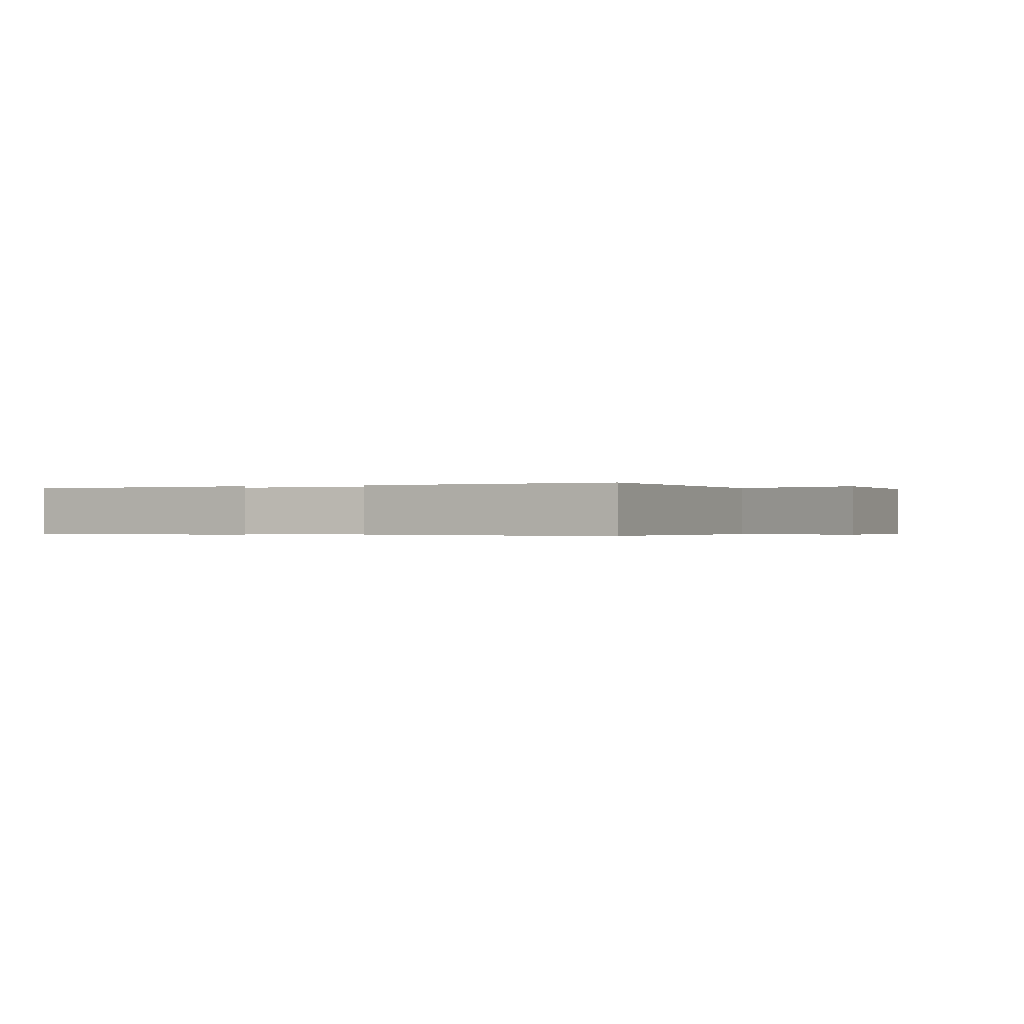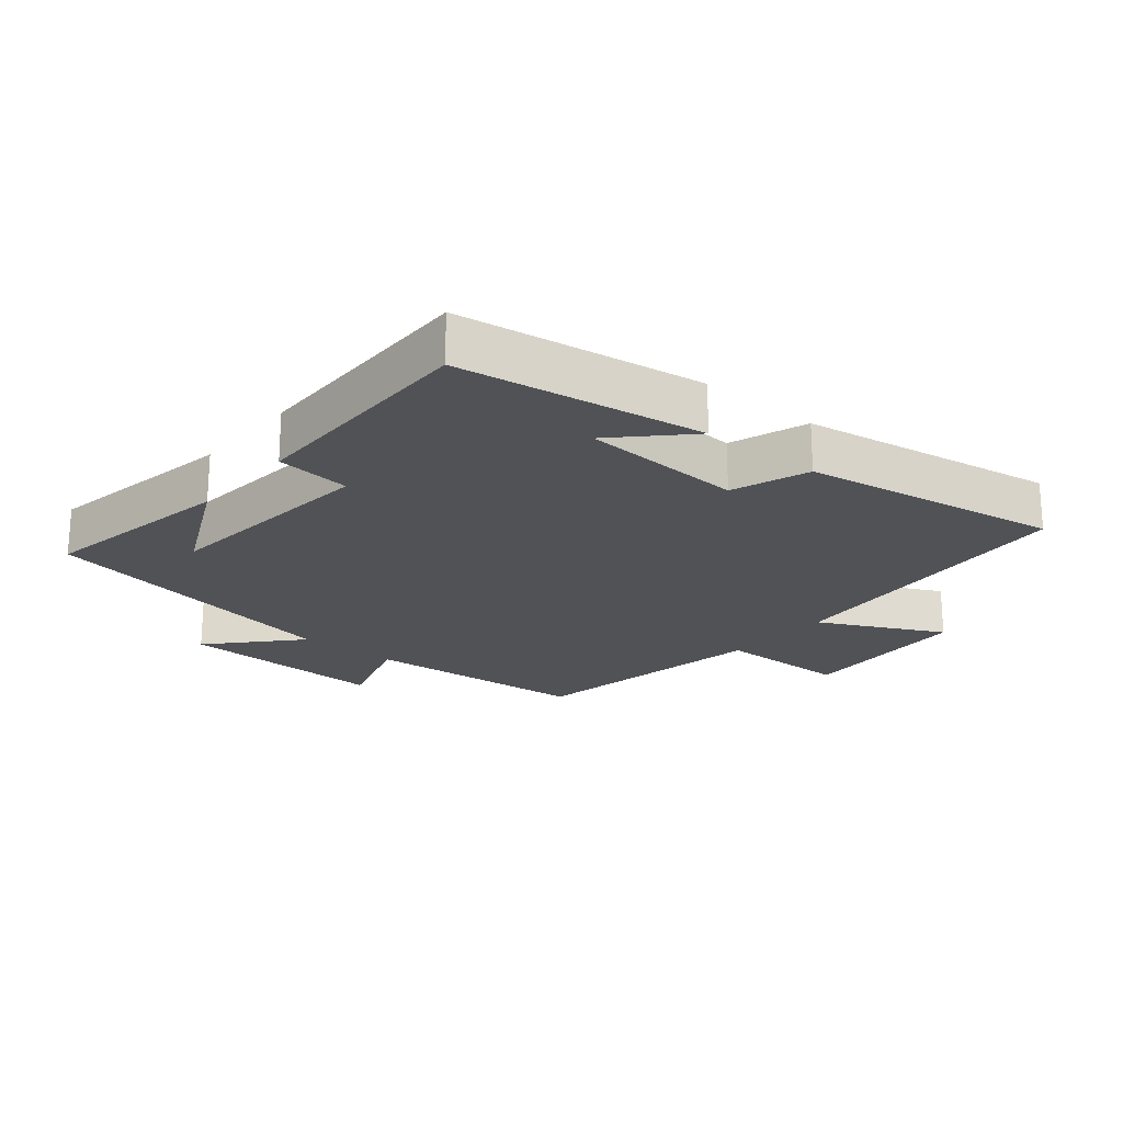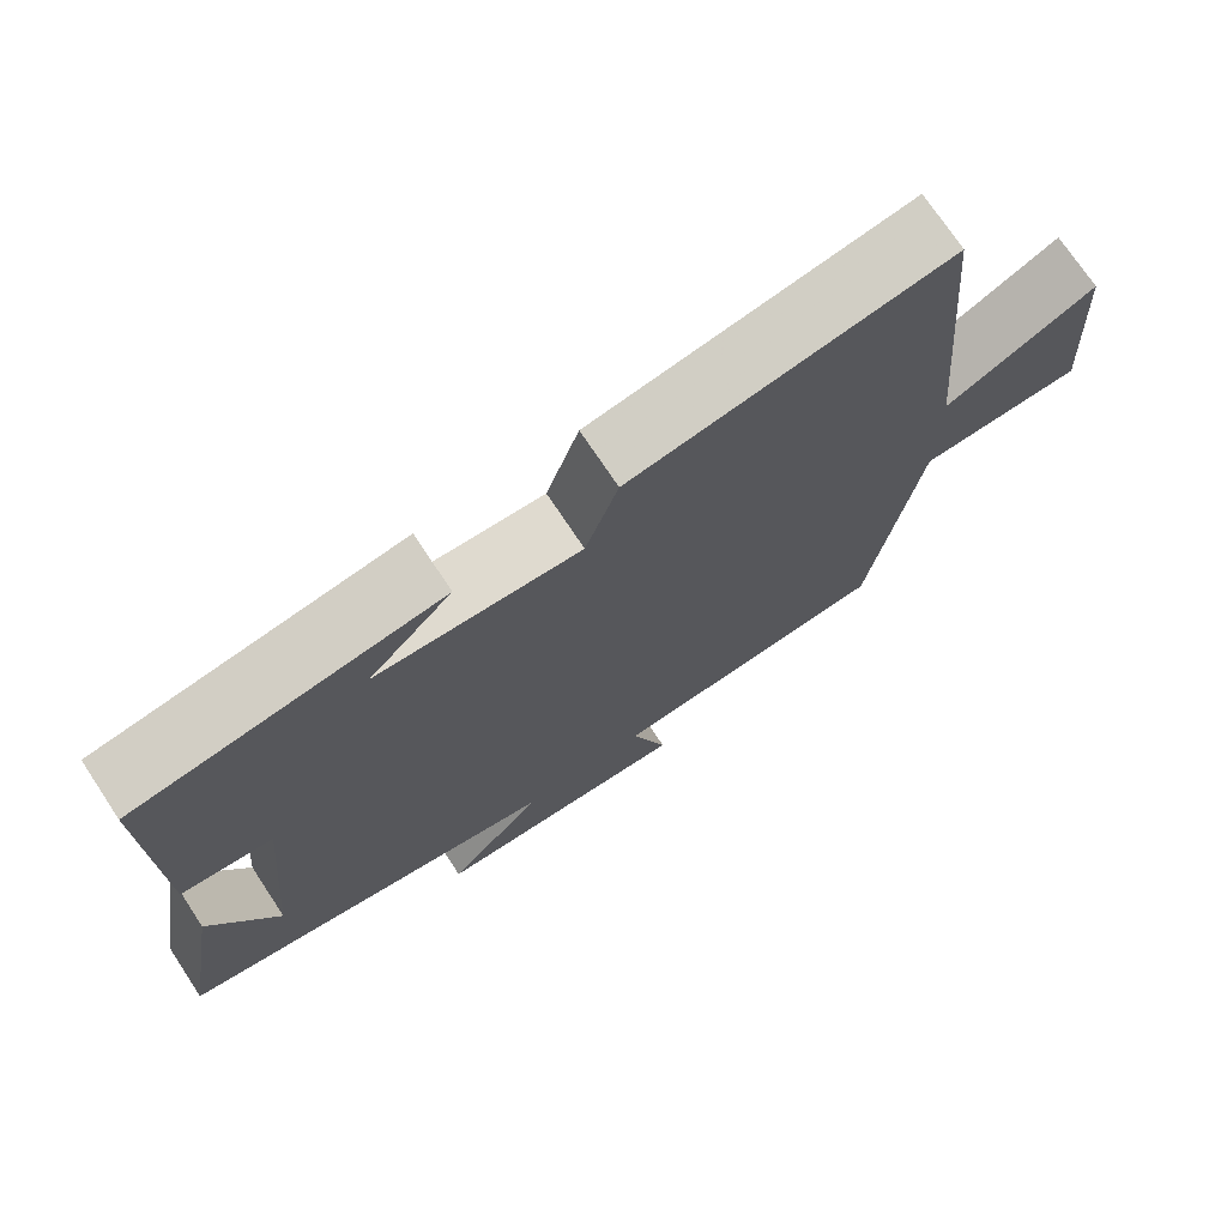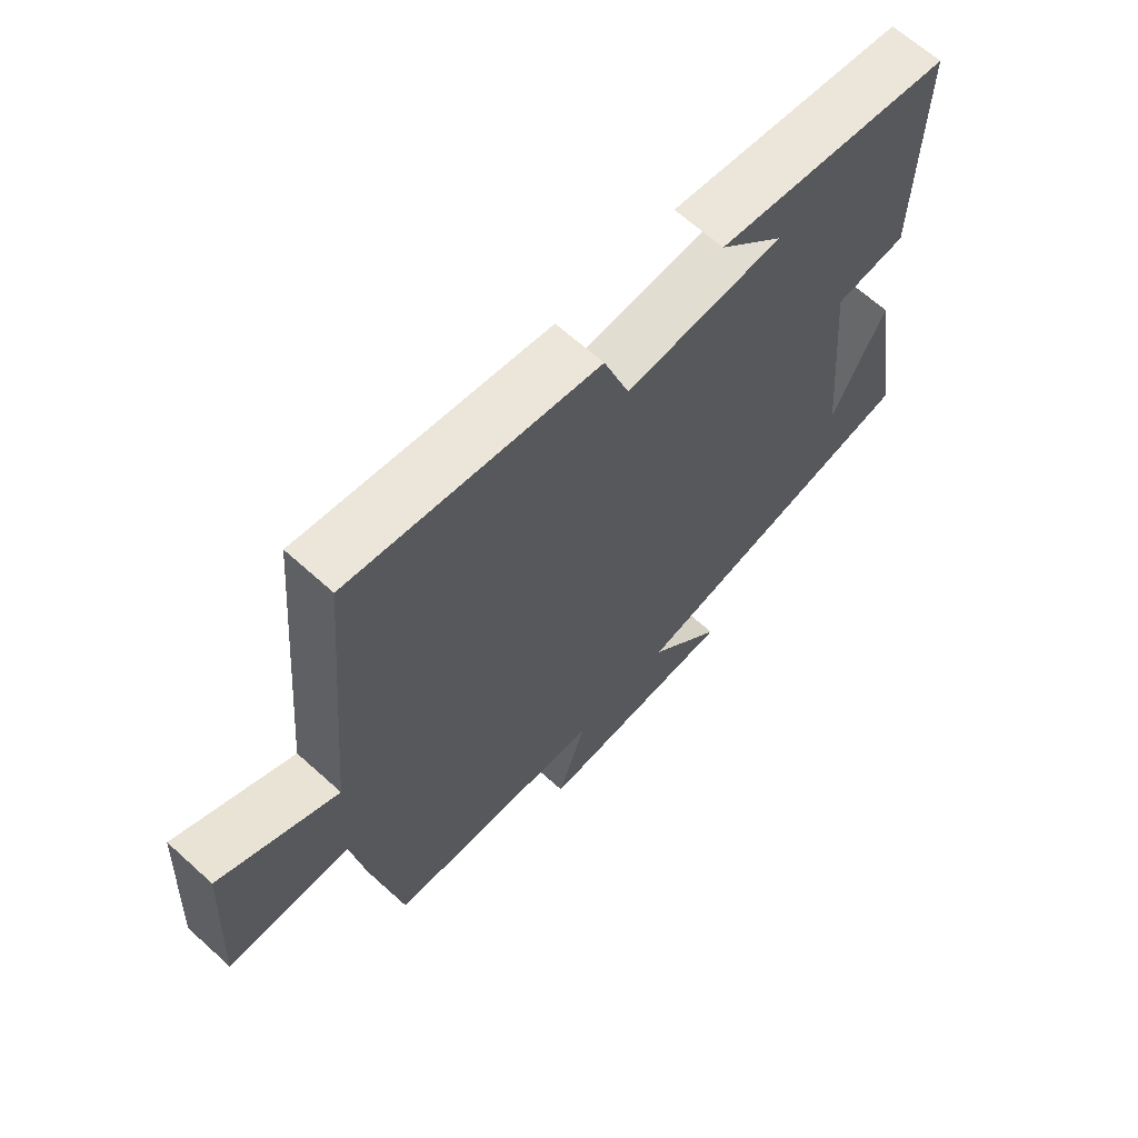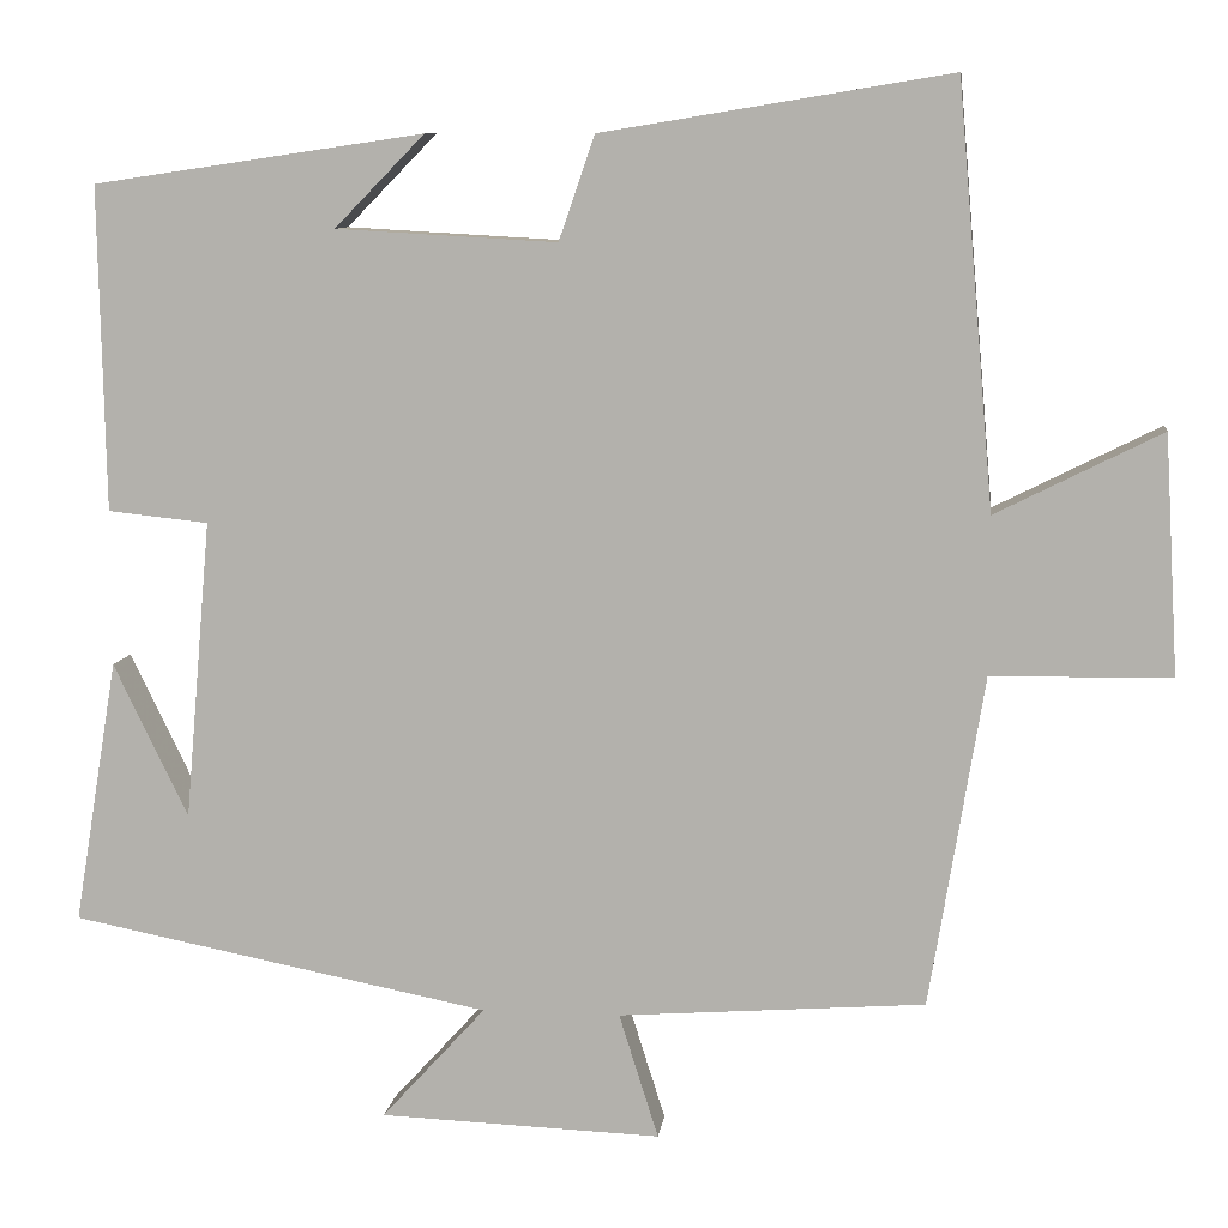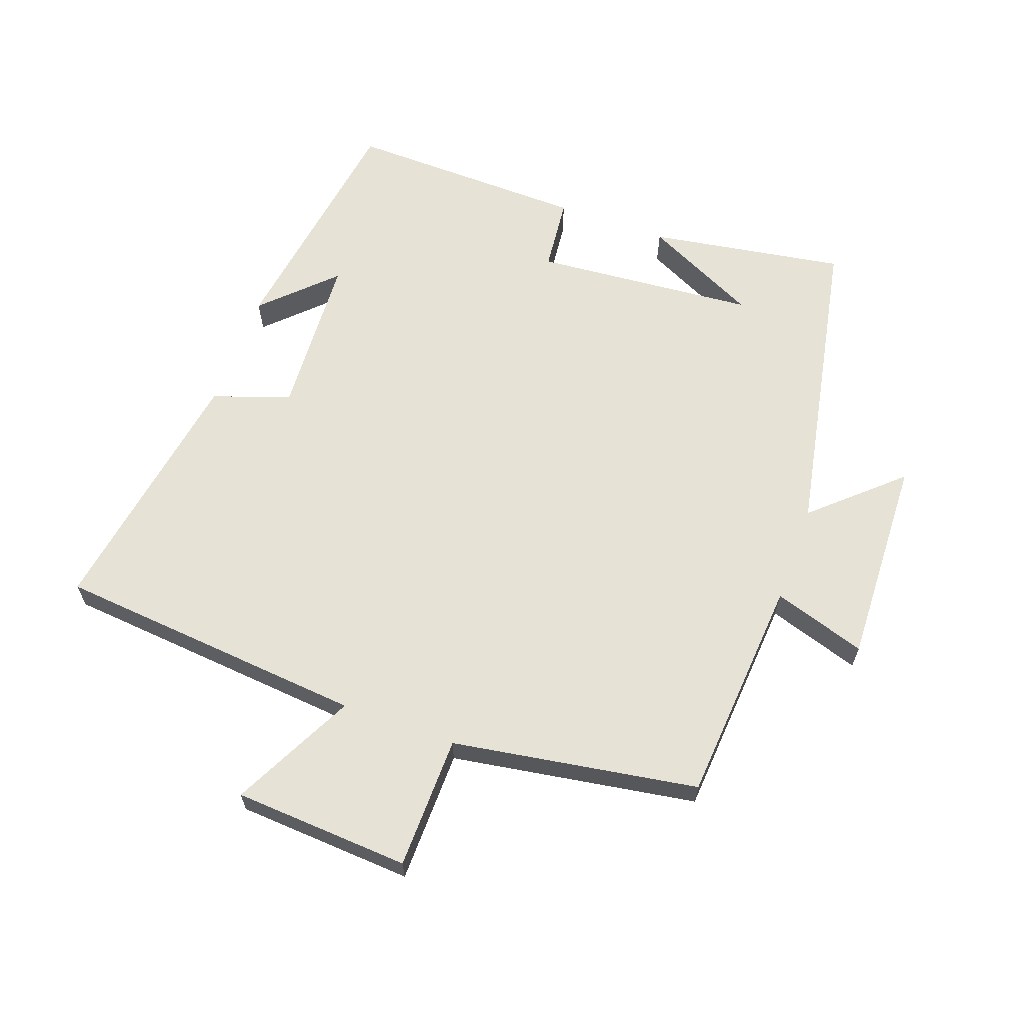
<metadata>
{"format":"obj","ext":"obj","renderer":"f3d","projection":"perspective","resolution":1024,"background":"white","views":[{"elev":-0.3,"azim":21.0,"up":"+Y"},{"elev":-21.0,"azim":-39.9,"up":"+Y"},{"elev":73.0,"azim":-33.5,"up":"+Z"},{"elev":65.2,"azim":132.3,"up":"+Z"},{"elev":9.0,"azim":7.3,"up":"+Z"},{"elev":63.7,"azim":110.0,"up":"+Y"}]}
</metadata>
<code>
v 0.458 0.07 0.565
v 0.5 0.07 0.085
v 0.689 0.07 0.18
v 0.705 0.07 -0.092
v 0.5 0.07 -0.095
v 0.438 0.07 -0.474
v 0.088 0.07 -0.5
v 0.133 0.07 -0.643
v -0.189 0.07 -0.631
v -0.07 0.07 -0.5
v -0.55 0.07 -0.406
v -0.5 0.07 -0.104
v -0.415 0.07 -0.28
v -0.385 0.07 0.062
v -0.5 0.07 0.074
v -0.507 0.07 0.444
v -0.129 0.07 0.5
v -0.232 0.07 0.395
v 0.02 0.07 0.381
v 0.061 0.07 0.5
v 0.458 0 0.565
v 0.5 0 0.085
v 0.689 0 0.18
v 0.705 0 -0.092
v 0.5 0 -0.095
v 0.438 0 -0.474
v 0.088 0 -0.5
v 0.133 0 -0.643
v -0.189 0 -0.631
v -0.07 0 -0.5
v -0.55 0 -0.406
v -0.5 0 -0.104
v -0.415 0 -0.28
v -0.385 0 0.062
v -0.5 0 0.074
v -0.507 0 0.444
v -0.129 0 0.5
v -0.232 0 0.395
v 0.02 0 0.381
v 0.061 0 0.5
f 19 20 1 2
f 18 19 2
f 16 17 18
f 16 18 2
f 15 16 2
f 14 15 2
f 13 14 2
f 11 12 13
f 10 11 13 2
f 7 8 9 10
f 7 10 2
f 6 7 2
f 5 6 2
f 2 3 4 5
f 22 21 40 39
f 22 39 38
f 38 37 36
f 22 38 36
f 22 36 35
f 22 35 34
f 22 34 33
f 33 32 31
f 22 33 31 30
f 30 29 28 27
f 22 30 27
f 22 27 26
f 22 26 25
f 25 24 23 22
f 1 21 22 2
f 2 22 23 3
f 3 23 24 4
f 4 24 25 5
f 5 25 26 6
f 6 26 27 7
f 7 27 28 8
f 8 28 29 9
f 9 29 30 10
f 10 30 31 11
f 11 31 32 12
f 12 32 33 13
f 13 33 34 14
f 14 34 35 15
f 15 35 36 16
f 16 36 37 17
f 17 37 38 18
f 18 38 39 19
f 19 39 40 20
f 20 40 21 1

</code>
